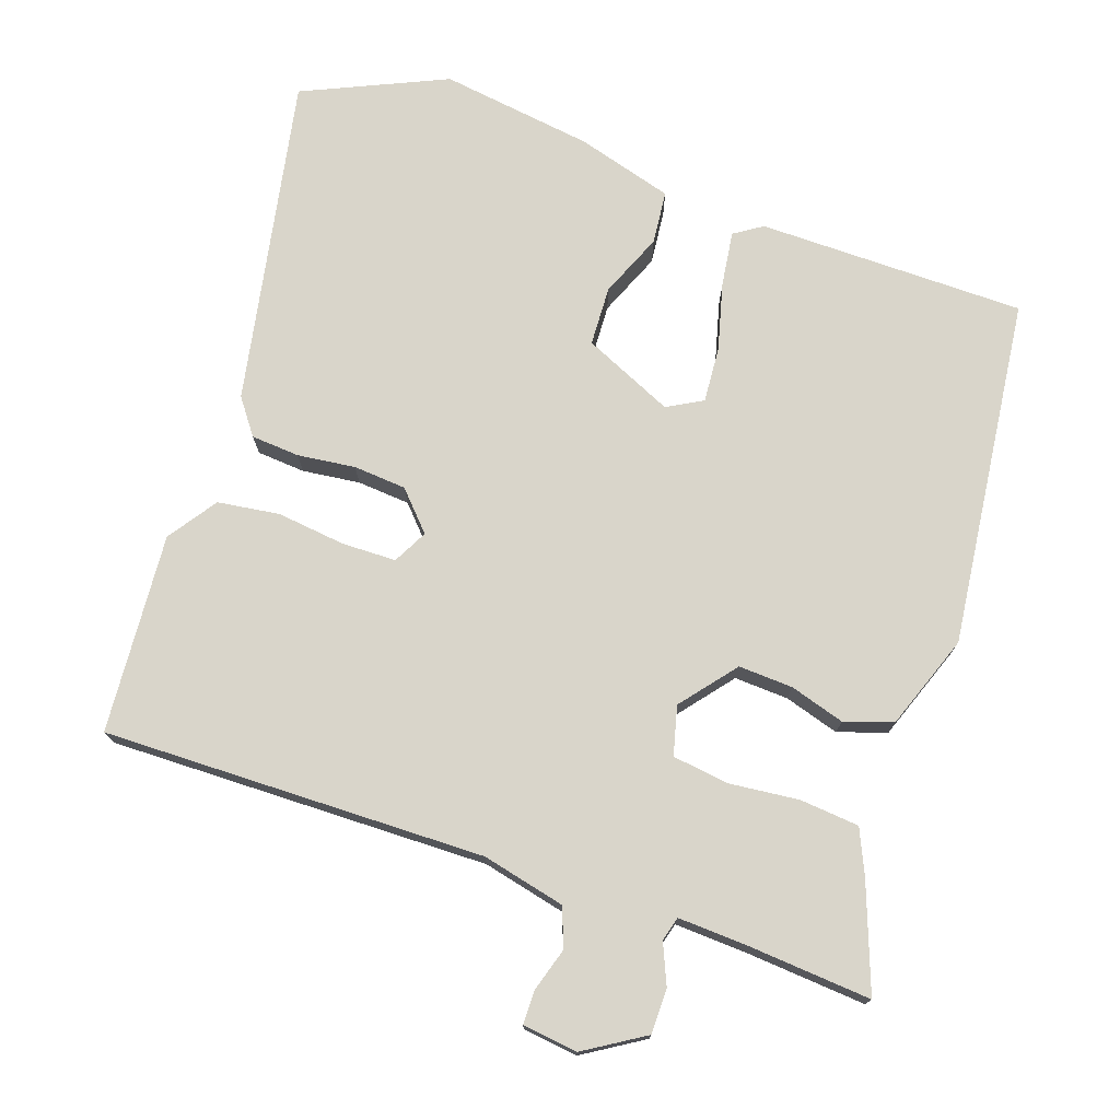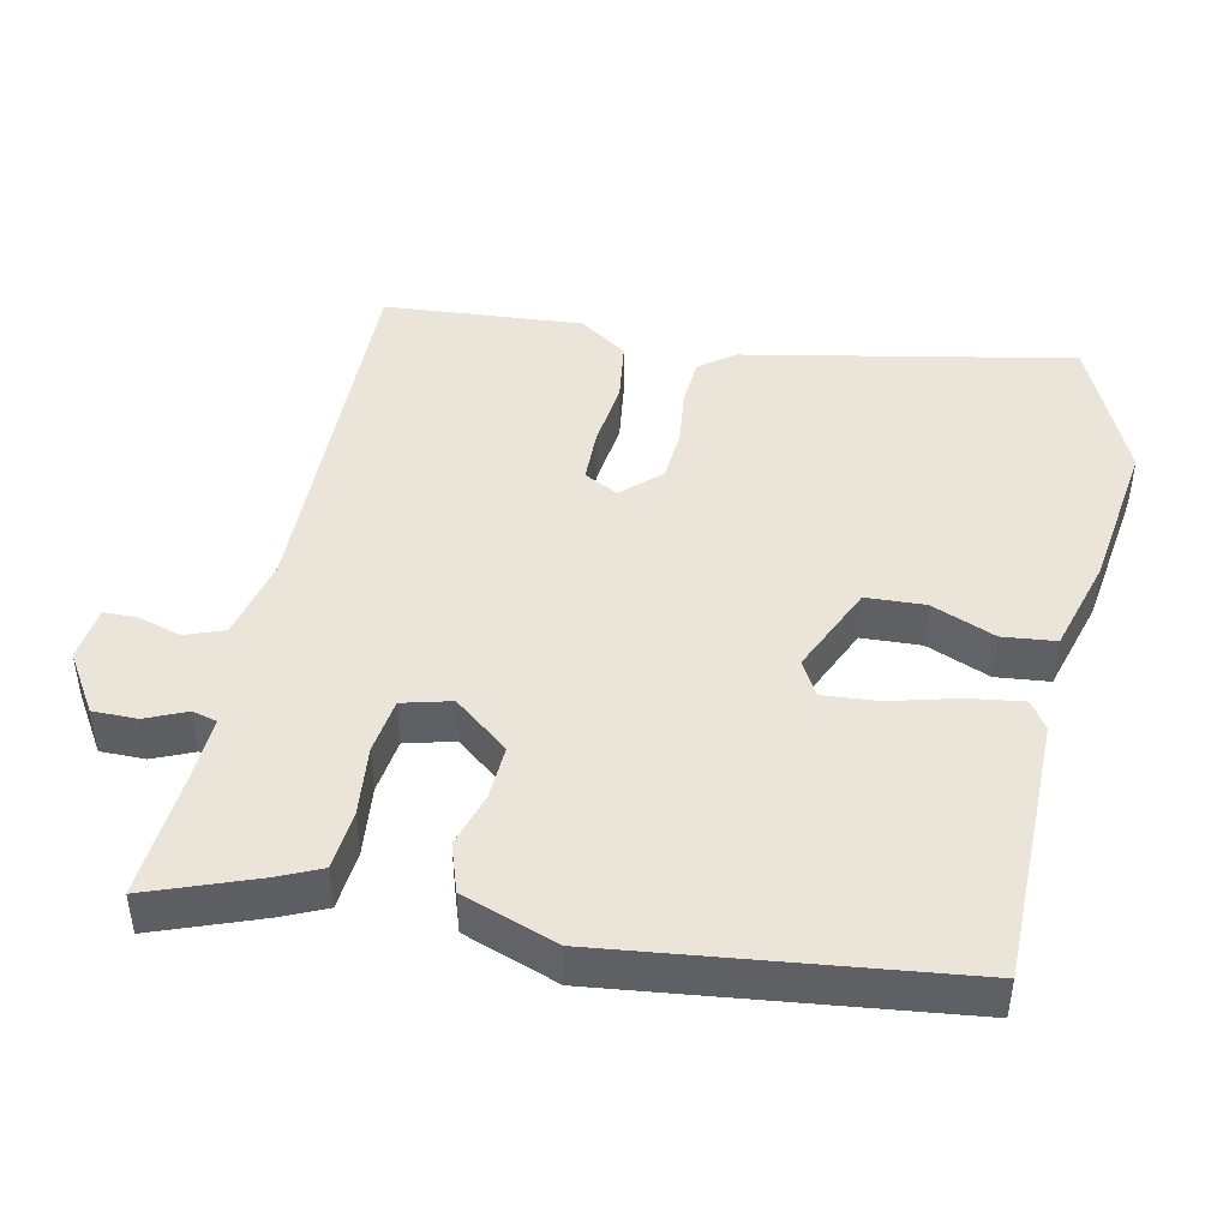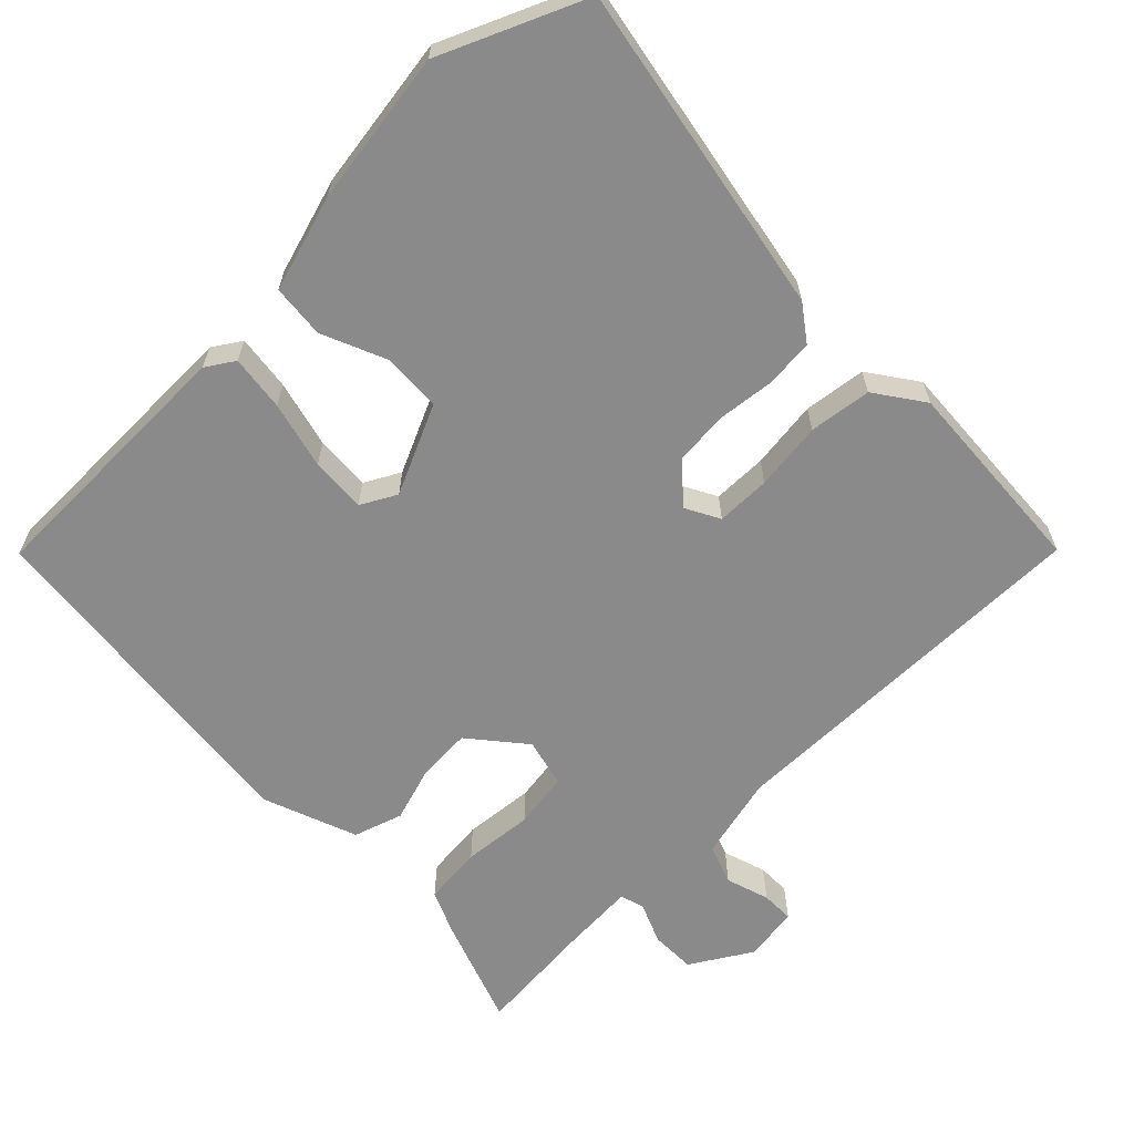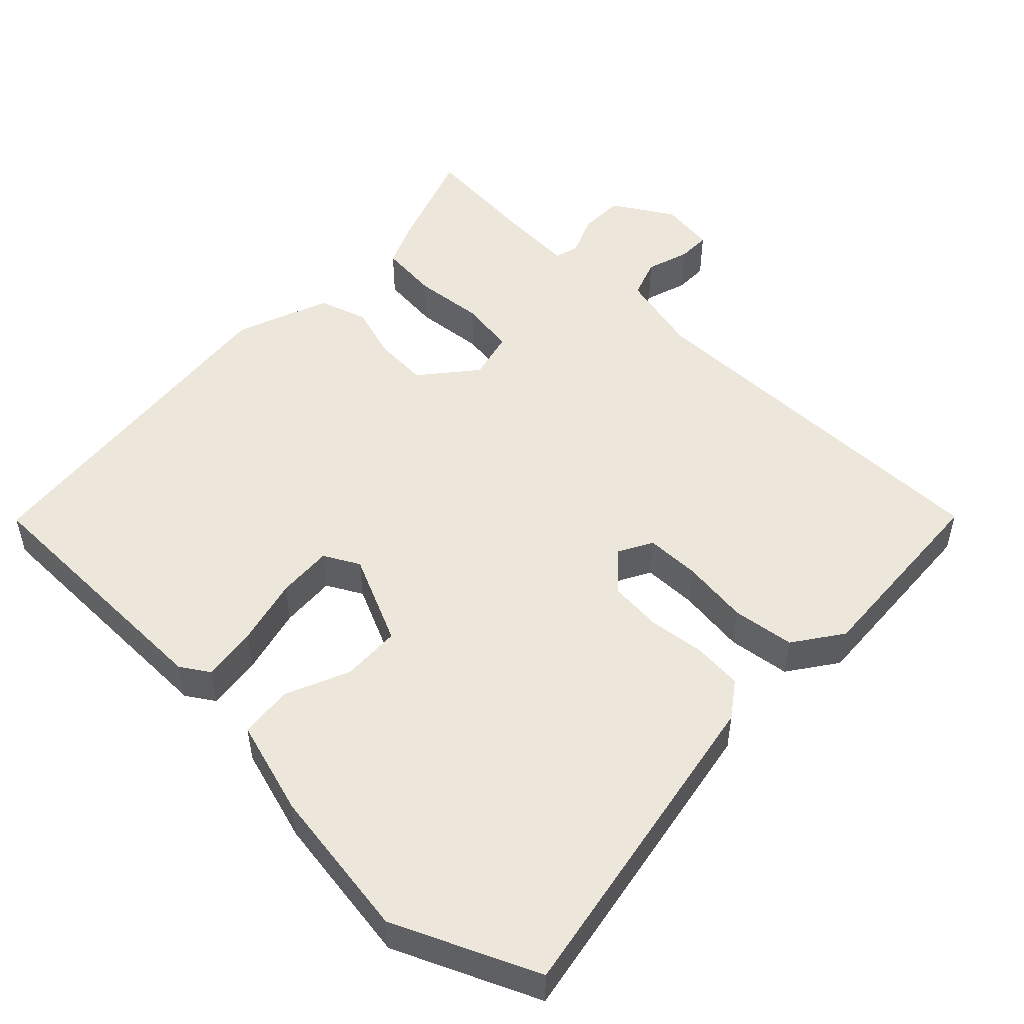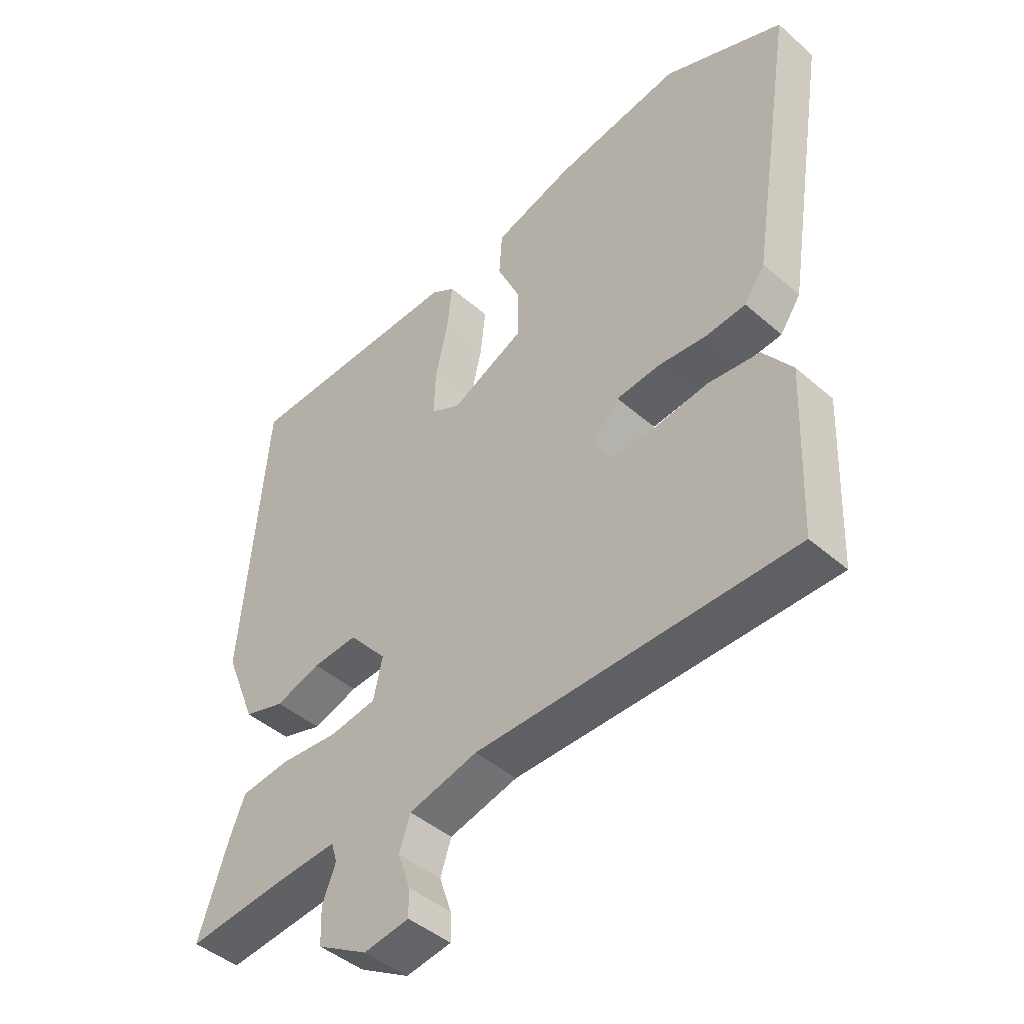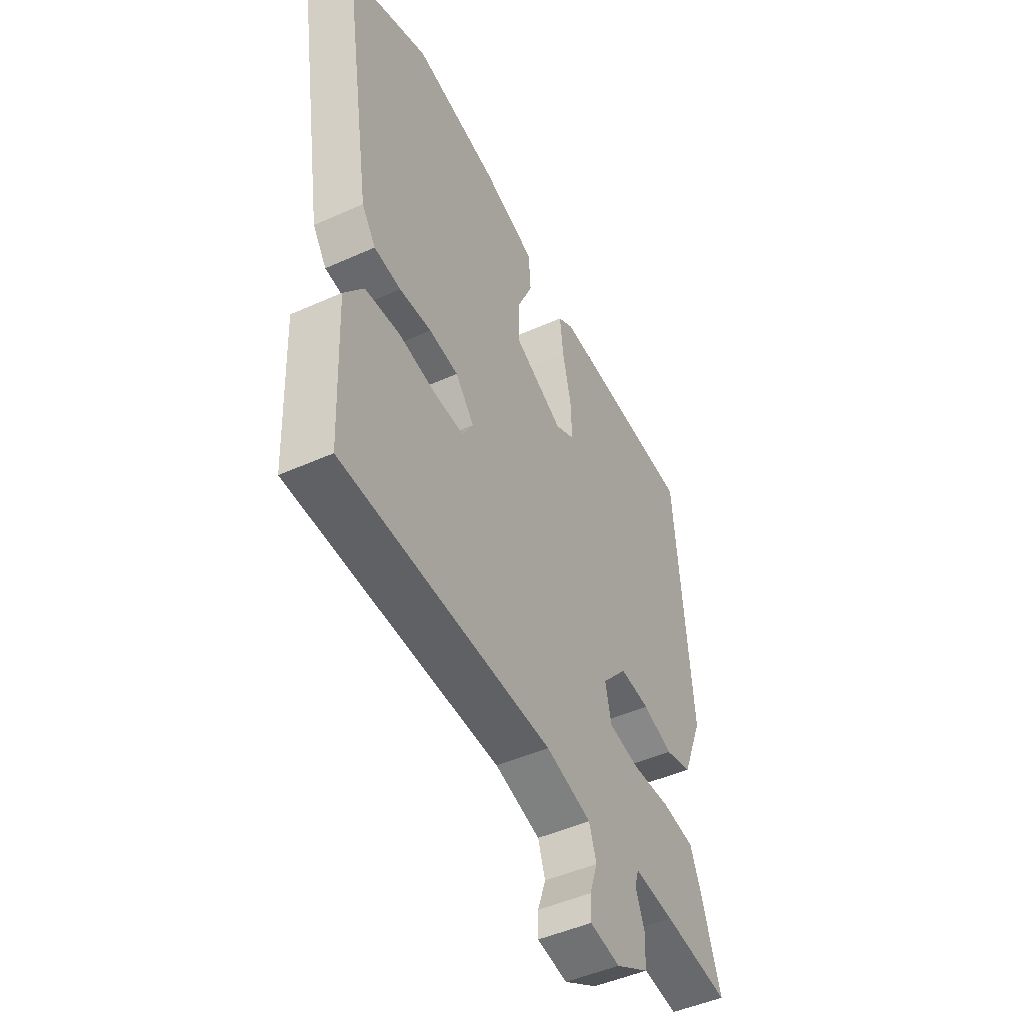
<metadata>
{"format":"obj","ext":"obj","renderer":"f3d","projection":"perspective","resolution":1024,"background":"white","views":[{"elev":74.6,"azim":-162.8,"up":"+Y"},{"elev":45.1,"azim":-80.0,"up":"+Y"},{"elev":-63.6,"azim":43.2,"up":"+Y"},{"elev":50.9,"azim":42.7,"up":"+Y"},{"elev":-44.4,"azim":44.6,"up":"+Z"},{"elev":-47.6,"azim":116.9,"up":"+Z"}]}
</metadata>
<code>
v -0.562 0.07 -0.489
v -0.513 0.07 -0.342
v -0.488 0.07 -0.281
v -0.407 0.07 -0.271
v -0.311 0.07 -0.278
v -0.235 0.07 -0.265
v -0.22 0.07 -0.198
v -0.283 0.07 -0.125
v -0.357 0.07 -0.131
v -0.431 0.07 -0.156
v -0.498 0.07 -0.136
v -0.549 0.07 -0.009
v -0.509 0.07 0.469
v -0.144 0.07 0.483
v -0.105 0.07 0.459
v -0.113 0.07 0.383
v -0.134 0.07 0.291
v -0.137 0.07 0.215
v -0.088 0.07 0.19
v 0.033 0.07 0.249
v 0.034 0.07 0.33
v -0.005 0.07 0.416
v 0 0.07 0.489
v 0.13 0.07 0.531
v 0.338 0.07 0.567
v 0.535 0.07 0.486
v 0.463 0.07 0.035
v 0.429 0.07 -0.014
v 0.363 0.07 -0.021
v 0.284 0.07 -0.014
v 0.212 0.07 -0.022
v 0.166 0.07 -0.075
v 0.192 0.07 -0.121
v 0.266 0.07 -0.12
v 0.359 0.07 -0.106
v 0.444 0.07 -0.115
v 0.492 0.07 -0.18
v 0.481 0.07 -0.453
v -0.041 0.07 -0.461
v -0.154 0.07 -0.491
v -0.172 0.07 -0.545
v -0.152 0.07 -0.604
v -0.151 0.07 -0.649
v -0.226 0.07 -0.661
v -0.309 0.07 -0.613
v -0.311 0.07 -0.552
v -0.289 0.07 -0.496
v -0.299 0.07 -0.463
v -0.398 0.07 -0.471
v -0.562 0 -0.489
v -0.513 0 -0.342
v -0.488 0 -0.281
v -0.407 0 -0.271
v -0.311 0 -0.278
v -0.235 0 -0.265
v -0.22 0 -0.198
v -0.283 0 -0.125
v -0.357 0 -0.131
v -0.431 0 -0.156
v -0.498 0 -0.136
v -0.549 0 -0.009
v -0.509 0 0.469
v -0.144 0 0.483
v -0.105 0 0.459
v -0.113 0 0.383
v -0.134 0 0.291
v -0.137 0 0.215
v -0.088 0 0.19
v 0.033 0 0.249
v 0.034 0 0.33
v -0.005 0 0.416
v 0 0 0.489
v 0.13 0 0.531
v 0.338 0 0.567
v 0.535 0 0.486
v 0.463 0 0.035
v 0.429 0 -0.014
v 0.363 0 -0.021
v 0.284 0 -0.014
v 0.212 0 -0.022
v 0.166 0 -0.075
v 0.192 0 -0.121
v 0.266 0 -0.12
v 0.359 0 -0.106
v 0.444 0 -0.115
v 0.492 0 -0.18
v 0.481 0 -0.453
v -0.041 0 -0.461
v -0.154 0 -0.491
v -0.172 0 -0.545
v -0.152 0 -0.604
v -0.151 0 -0.649
v -0.226 0 -0.661
v -0.309 0 -0.613
v -0.311 0 -0.552
v -0.289 0 -0.496
v -0.299 0 -0.463
v -0.398 0 -0.471
f 44 45 46 47
f 44 47 48
f 41 42 43 44
f 40 41 44 48
f 39 40 48
f 38 39 48
f 37 38 48
f 34 35 36 37
f 33 34 37 48
f 32 33 48 49
f 27 28 29 30
f 27 30 31
f 26 27 31
f 21 22 23 24
f 20 21 24 25
f 14 15 16 17
f 14 17 18
f 13 14 18
f 12 13 18
f 9 10 11 12
f 8 9 12 18
f 7 8 18 19
f 2 3 4 5
f 2 5 6
f 1 2 6
f 49 1 6
f 32 49 6
f 20 25 26 31
f 19 20 31 32
f 6 7 19 32
f 96 95 94 93
f 97 96 93
f 93 92 91 90
f 97 93 90 89
f 97 89 88
f 97 88 87
f 97 87 86
f 86 85 84 83
f 97 86 83 82
f 98 97 82 81
f 79 78 77 76
f 80 79 76
f 80 76 75
f 73 72 71 70
f 74 73 70 69
f 66 65 64 63
f 67 66 63
f 67 63 62
f 67 62 61
f 61 60 59 58
f 67 61 58 57
f 68 67 57 56
f 54 53 52 51
f 55 54 51
f 55 51 50
f 55 50 98
f 55 98 81
f 80 75 74 69
f 81 80 69 68
f 81 68 56 55
f 1 50 51 2
f 2 51 52 3
f 3 52 53 4
f 4 53 54 5
f 5 54 55 6
f 6 55 56 7
f 7 56 57 8
f 8 57 58 9
f 9 58 59 10
f 10 59 60 11
f 11 60 61 12
f 12 61 62 13
f 13 62 63 14
f 14 63 64 15
f 15 64 65 16
f 16 65 66 17
f 17 66 67 18
f 18 67 68 19
f 19 68 69 20
f 20 69 70 21
f 21 70 71 22
f 22 71 72 23
f 23 72 73 24
f 24 73 74 25
f 25 74 75 26
f 26 75 76 27
f 27 76 77 28
f 28 77 78 29
f 29 78 79 30
f 30 79 80 31
f 31 80 81 32
f 32 81 82 33
f 33 82 83 34
f 34 83 84 35
f 35 84 85 36
f 36 85 86 37
f 37 86 87 38
f 38 87 88 39
f 39 88 89 40
f 40 89 90 41
f 41 90 91 42
f 42 91 92 43
f 43 92 93 44
f 44 93 94 45
f 45 94 95 46
f 46 95 96 47
f 47 96 97 48
f 48 97 98 49
f 49 98 50 1

</code>
